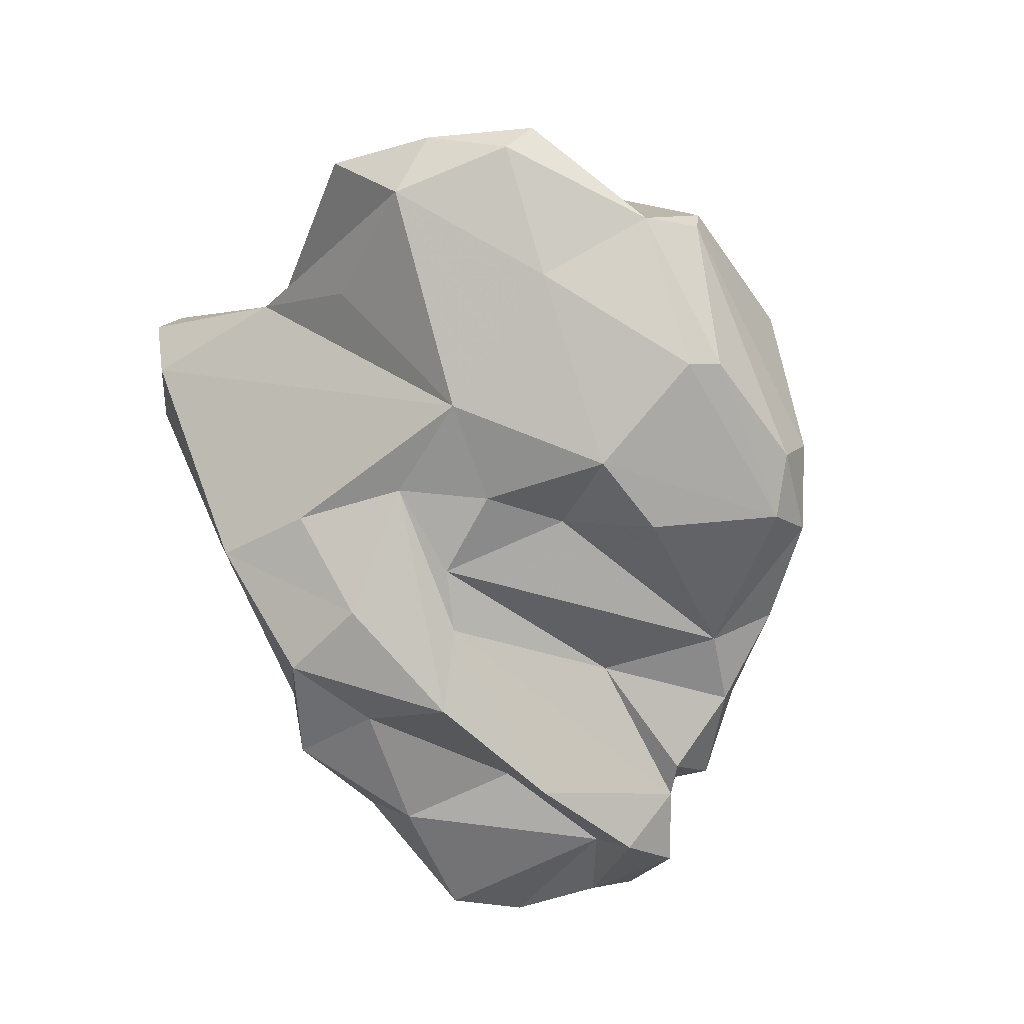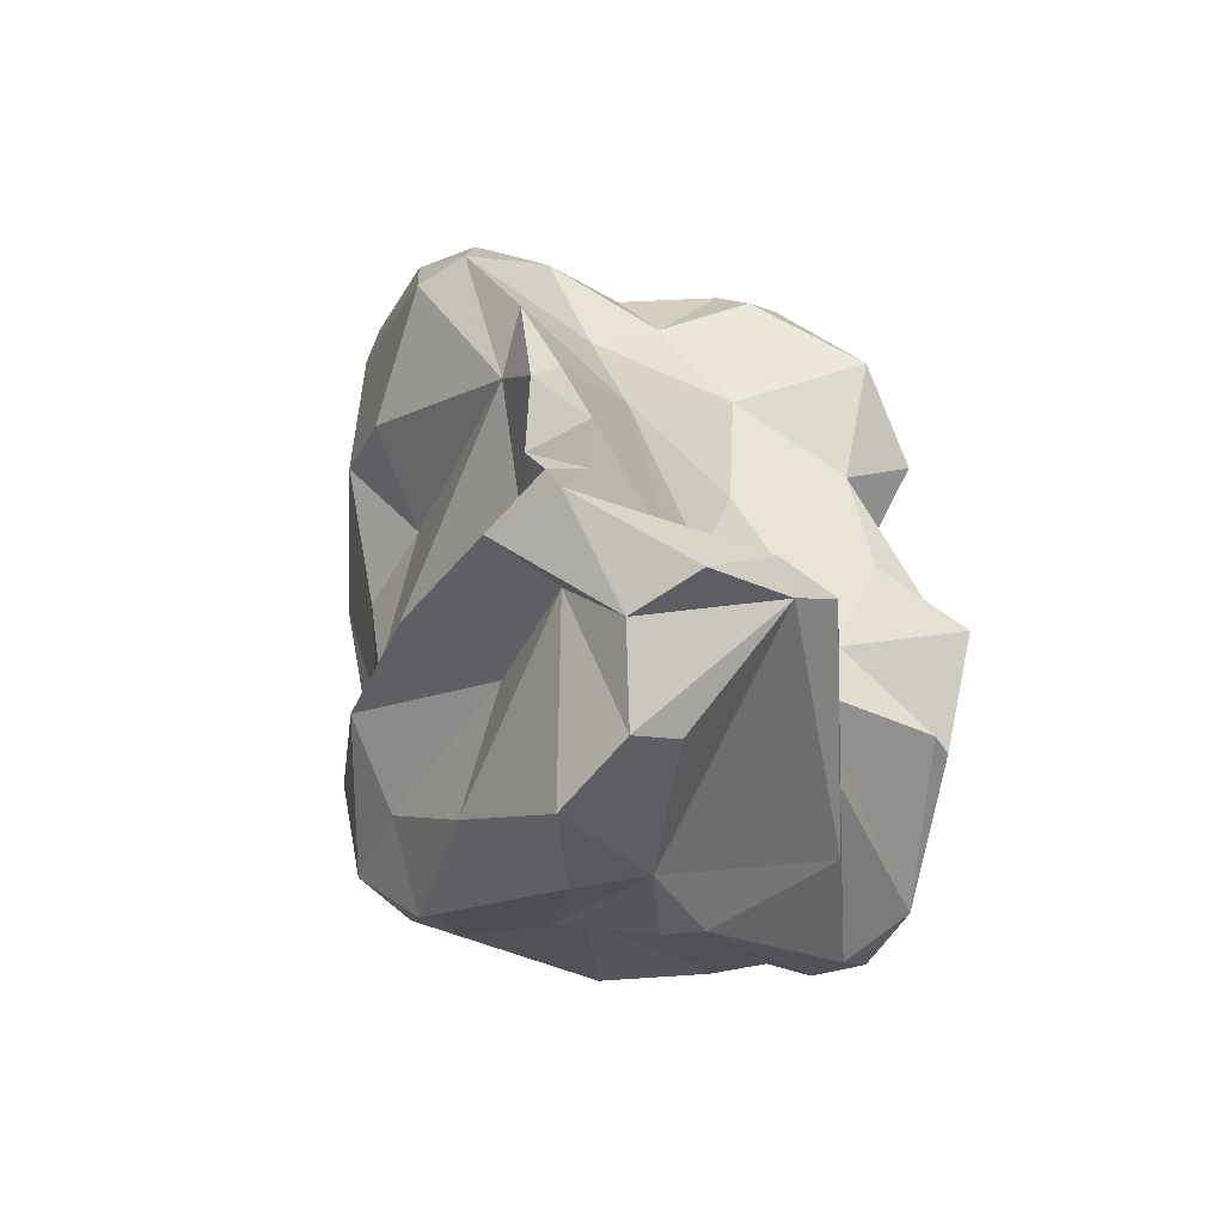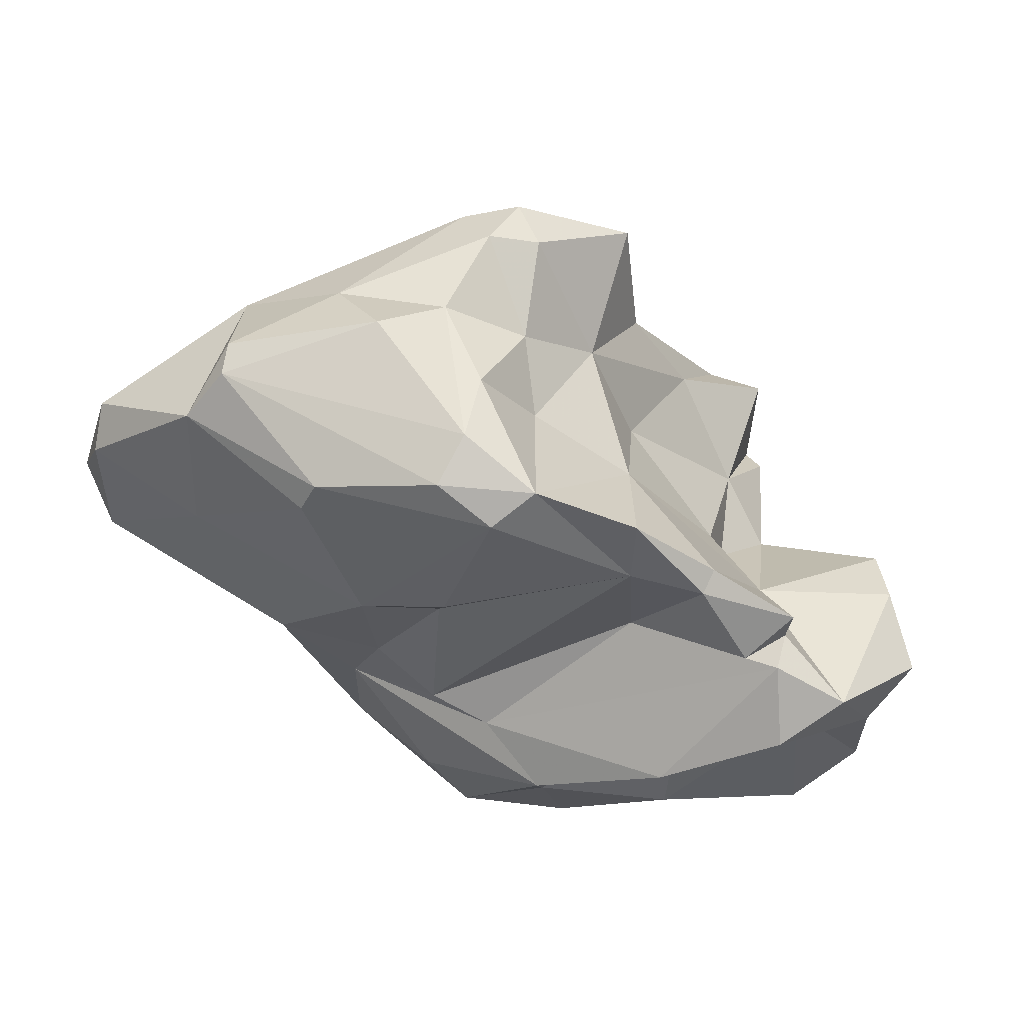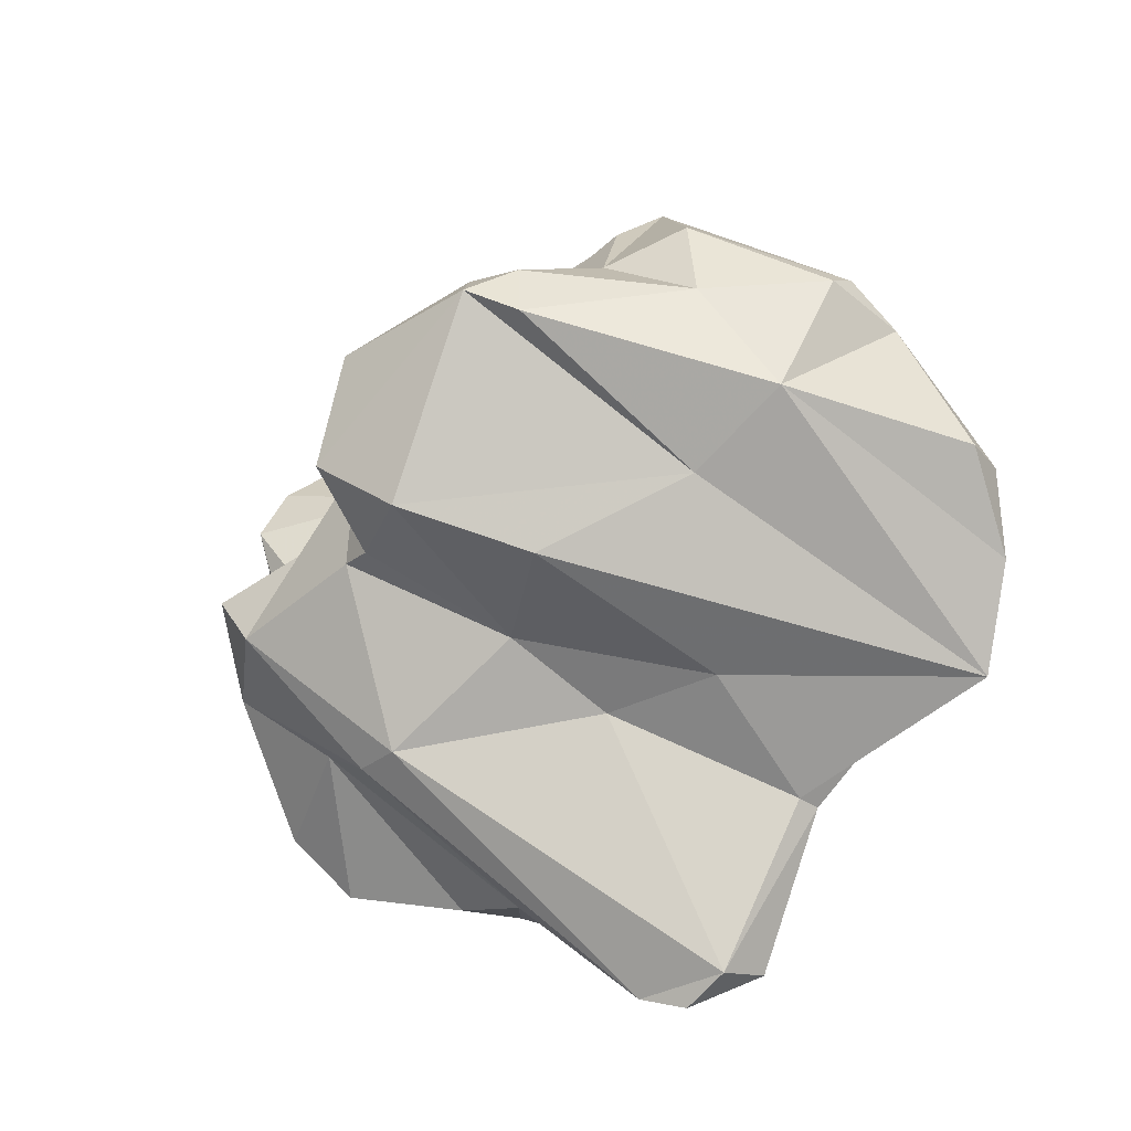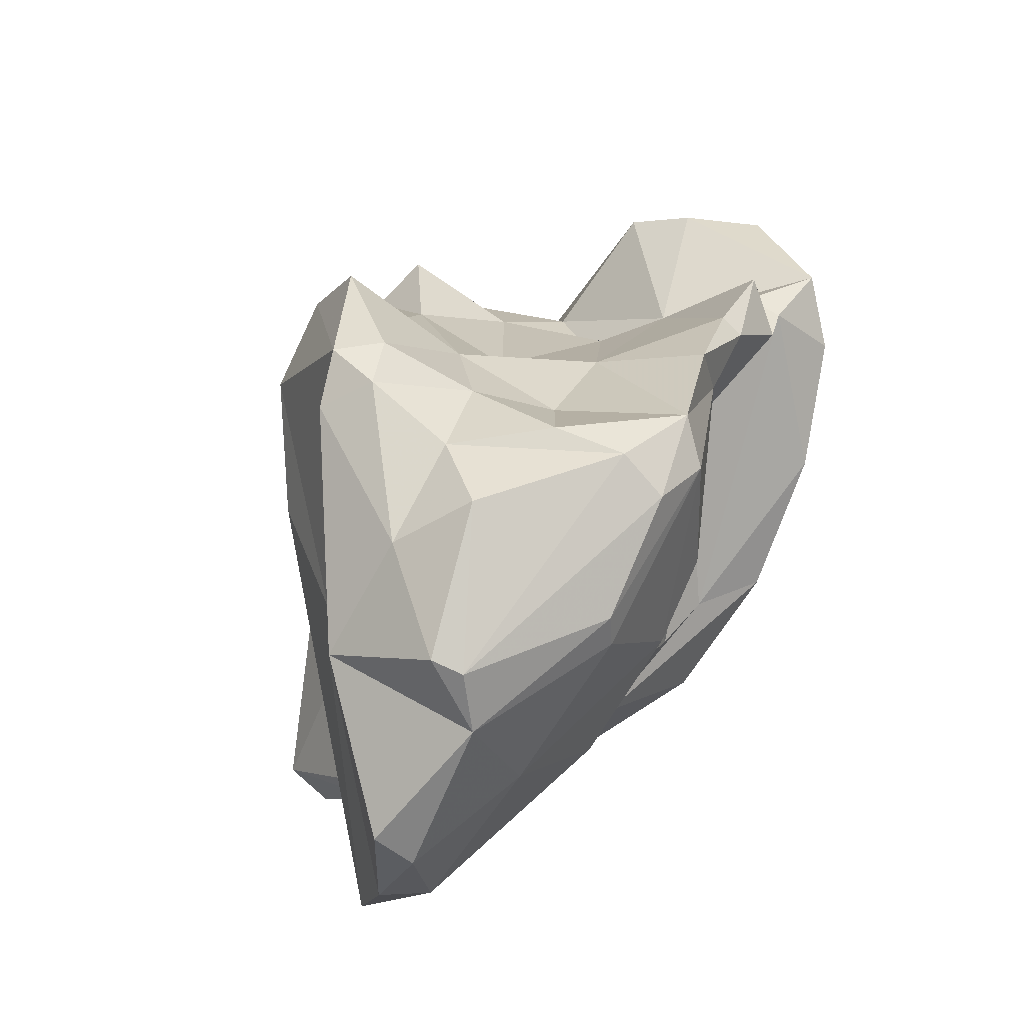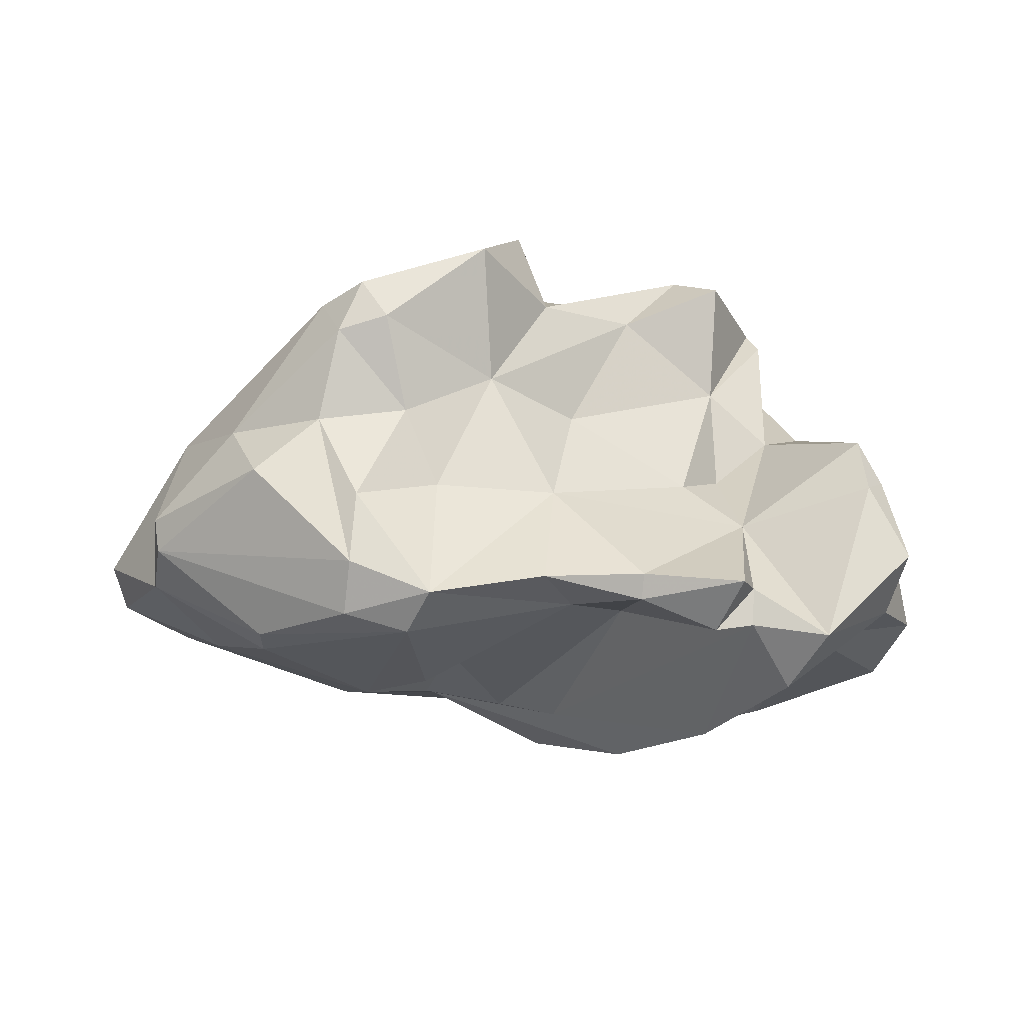
<metadata>
{"format":"obj","ext":"obj","renderer":"f3d","projection":"perspective","resolution":1024,"background":"white","views":[{"elev":-67.0,"azim":-70.4,"up":"+Y"},{"elev":-5.9,"azim":69.3,"up":"+Z"},{"elev":58.3,"azim":11.7,"up":"+Z"},{"elev":15.3,"azim":-140.2,"up":"+Z"},{"elev":68.4,"azim":-63.8,"up":"+Z"},{"elev":-14.8,"azim":25.4,"up":"+Y"}]}
</metadata>
<code>
v 183.2 254.8 102.5
v 183 255.3 107.3
v 181.9 256.4 104.4
v 183 256.9 108.4
v 188 253.2 107.1
v 186.8 256.4 98.61
v 187.6 255 111.7
v 187.5 260.6 95.15
v 191.5 251.7 102
v 187.2 259.9 94.67
v 187.3 263 89.03
v 188.9 257.3 113.7
v 194 263.8 97.88
v 181.8 257.4 100.2
v 188.8 265.5 88.2
v 188.6 260.8 88.98
v 194.7 258.4 115.2
v 188.2 261.4 110.6
v 193 251.8 111.5
v 195 253.2 90.41
v 193.6 252.2 112.7
v 189 256 113.5
v 194.2 252.3 94.22
v 198.3 252.3 114.1
v 195.5 250.6 107
v 196.3 265.9 112.9
v 190 262.4 99.85
v 195.7 251.4 102
v 197.8 264.3 114
v 192.4 260.7 113.5
v 194.3 252 98.59
v 200.5 251.6 112.9
v 187.7 264.9 89.71
v 196.8 260.7 113.8
v 194.6 267.3 104.6
v 191 262.1 87.96
v 190.7 266 88.14
v 198 249.8 95.25
v 199 254.3 114.9
v 198 251 99.33
v 199.6 249.9 91.97
v 190.7 263 107.4
v 203 248.7 97.45
v 195.3 255 89.86
v 199.9 261.1 112.1
v 198.5 266.5 113.5
v 198.4 263.7 88.45
v 198.1 252.5 104.4
v 199.2 258.5 90.41
v 199 257.1 114.5
v 199.7 264.8 113.5
v 196.8 266 100.8
v 199 269.9 106.2
v 201.8 268.4 103.7
v 205.8 253.1 108.7
v 198.8 250.6 108.1
v 202 252.9 113.8
v 202.9 268.2 110.8
v 196.6 265.8 90.07
v 203.3 255.7 90.4
v 200.9 258 111.2
v 201.5 251.6 91.07
v 201.8 268.9 95.32
v 205.9 253.8 103.7
v 202.4 263 109.1
v 202.9 268.3 103
v 200 265.3 88.85
v 203 250.2 94.05
v 200.1 268.9 96.36
v 200.5 250.5 98.79
v 203.8 250.9 90.63
v 202.7 270 107.1
v 203.7 266.9 106.4
v 206 266.9 102.9
v 205.8 253.7 111.3
v 204.4 262 105.3
v 204.3 265.1 88.55
v 209.1 254.3 91.59
v 204.2 268.2 95.03
v 204.9 257.9 108.4
v 204.1 267.3 88.9
v 208.4 250.8 93.77
v 204.3 259.3 90.01
v 208.2 248.9 100.1
v 206.4 265.3 89.06
v 208 259.6 90.18
v 207 269.7 99.6
v 208.6 252.2 98.27
v 208.7 253.1 108.3
v 209.3 268.8 100.4
v 206.8 267.7 90.74
v 212.1 252.4 104.7
v 209.2 268 96.15
v 209 259.9 100
v 208.9 254.1 108.6
v 208.7 264.1 99.73
v 210.9 257.3 102.2
v 208.4 259.2 102.7
v 210.7 252.2 105.4
v 210 267.1 96.69
v 212.3 253.9 106.3
v 209.8 263.6 92.53
v 210.6 262 98.13
v 211.1 263 94.91
v 209.3 257.1 92.02
v 212.1 253.9 104.7
v 212.7 250.2 102.4
v 214.9 252 103.7
v 213.9 252.2 93.85
v 213.2 252.6 100.8
v 215.6 260.8 100.5
v 216.2 253.7 96.13
v 215.8 255.5 96.07
v 217.7 255.5 101.1
v 216.3 258.5 101.7
v 216.5 258.9 100.4
v 216.2 253.5 99.65
g foo
f 30 17 34
f 39 34 17
f 50 34 39
f 50 39 57
f 57 39 24
f 17 30 12
f 24 39 22
f 39 17 22
f 32 57 24
f 22 17 12
f 21 24 22
f 22 12 7
f 32 24 21
f 19 21 7
f 21 22 7
f 32 21 19
f 46 29 51
f 29 46 26
f 45 51 29
f 34 45 29
f 29 26 30
f 34 29 30
f 45 34 50
f 61 45 50
f 18 30 26
f 57 61 50
f 55 75 57
f 32 55 57
f 12 30 18
f 55 32 56
f 7 18 4
f 12 18 7
f 19 25 32
f 56 32 25
f 19 7 5
f 4 2 7
f 5 7 2
f 5 25 19
f 58 46 51
f 45 65 51
f 65 58 51
f 46 42 26
f 45 61 65
f 65 61 80
f 42 18 26
f 61 57 80
f 75 80 57
f 75 95 80
f 89 95 75
f 55 89 75
f 55 56 48
f 18 3 4
f 56 25 48
f 4 3 2
f 48 25 28
f 3 1 2
f 1 5 2
f 1 9 5
f 28 25 9
f 25 5 9
f 72 46 58
f 72 53 46
f 58 73 72
f 74 73 65
f 73 58 65
f 53 42 46
f 35 42 53
f 80 76 65
f 97 80 95
f 101 97 95
f 101 95 89
f 99 101 89
f 35 14 42
f 42 14 18
f 89 55 64
f 64 99 89
f 48 40 55
f 64 55 40
f 18 14 3
f 40 48 28
f 3 14 1
f 6 9 1
f 31 28 9
f 40 28 31
f 54 72 73
f 53 72 54
f 66 54 73
f 74 65 76
f 52 35 53
f 52 53 54
f 66 52 54
f 96 74 76
f 76 98 96
f 76 80 98
f 27 35 52
f 98 80 97
f 13 27 52
f 97 101 106
f 99 106 101
f 27 14 35
f 106 99 92
f 64 92 99
f 108 92 107
f 92 64 70
f 107 92 84
f 14 27 8
f 8 27 13
f 70 64 40
f 84 92 70
f 8 1 14
f 8 10 1
f 1 10 6
f 84 70 43
f 9 6 10
f 70 40 31
f 9 23 31
f 70 31 43
f 38 31 23
f 43 31 38
f 87 73 74
f 90 87 74
f 66 73 87
f 96 90 74
f 69 66 87
f 52 66 69
f 52 69 13
f 98 94 96
f 33 13 69
f 94 98 97
f 97 106 108
f 108 106 92
f 107 117 108
f 117 114 108
f 8 13 33
f 110 117 107
f 110 107 84
f 110 84 88
f 33 10 8
f 11 10 33
f 68 88 43
f 84 43 88
f 16 10 11
f 16 9 10
f 20 9 16
f 20 23 9
f 38 41 43
f 68 43 41
f 20 38 23
f 41 38 20
f 93 87 90
f 90 96 93
f 63 69 87
f 79 63 93
f 63 87 93
f 96 100 93
f 59 63 79
f 96 103 100
f 67 59 79
f 94 103 96
f 37 33 69
f 37 69 63
f 97 103 94
f 37 63 59
f 103 97 111
f 115 97 108
f 115 111 97
f 114 115 108
f 33 37 15
f 47 59 67
f 36 37 59
f 36 59 47
f 49 36 47
f 82 110 88
f 11 33 15
f 16 11 15
f 36 16 37
f 16 15 37
f 60 62 49
f 68 82 88
f 36 20 16
f 20 36 44
f 44 36 49
f 44 49 62
f 71 68 41
f 82 68 71
f 20 44 62
f 71 41 62
f 62 41 20
f 91 93 100
f 91 79 93
f 103 91 100
f 81 67 79
f 91 81 79
f 104 91 103
f 81 77 67
f 103 111 104
f 77 83 67
f 47 67 83
f 116 111 115
f 115 114 116
f 116 114 117
f 112 116 117
f 117 110 112
f 49 47 83
f 86 105 83
f 60 49 83
f 60 83 105
f 82 109 110
f 112 110 109
f 78 60 105
f 78 109 82
f 62 60 71
f 71 60 78
f 82 71 78
f 85 81 91
f 77 81 85
f 85 91 104
f 104 102 85
f 86 77 85
f 86 85 102
f 83 77 86
f 116 102 111
f 102 104 111
f 105 86 102
f 105 102 116
f 116 112 113
f 105 116 113
f 109 105 113
f 109 113 112
f 109 78 105
g

</code>
